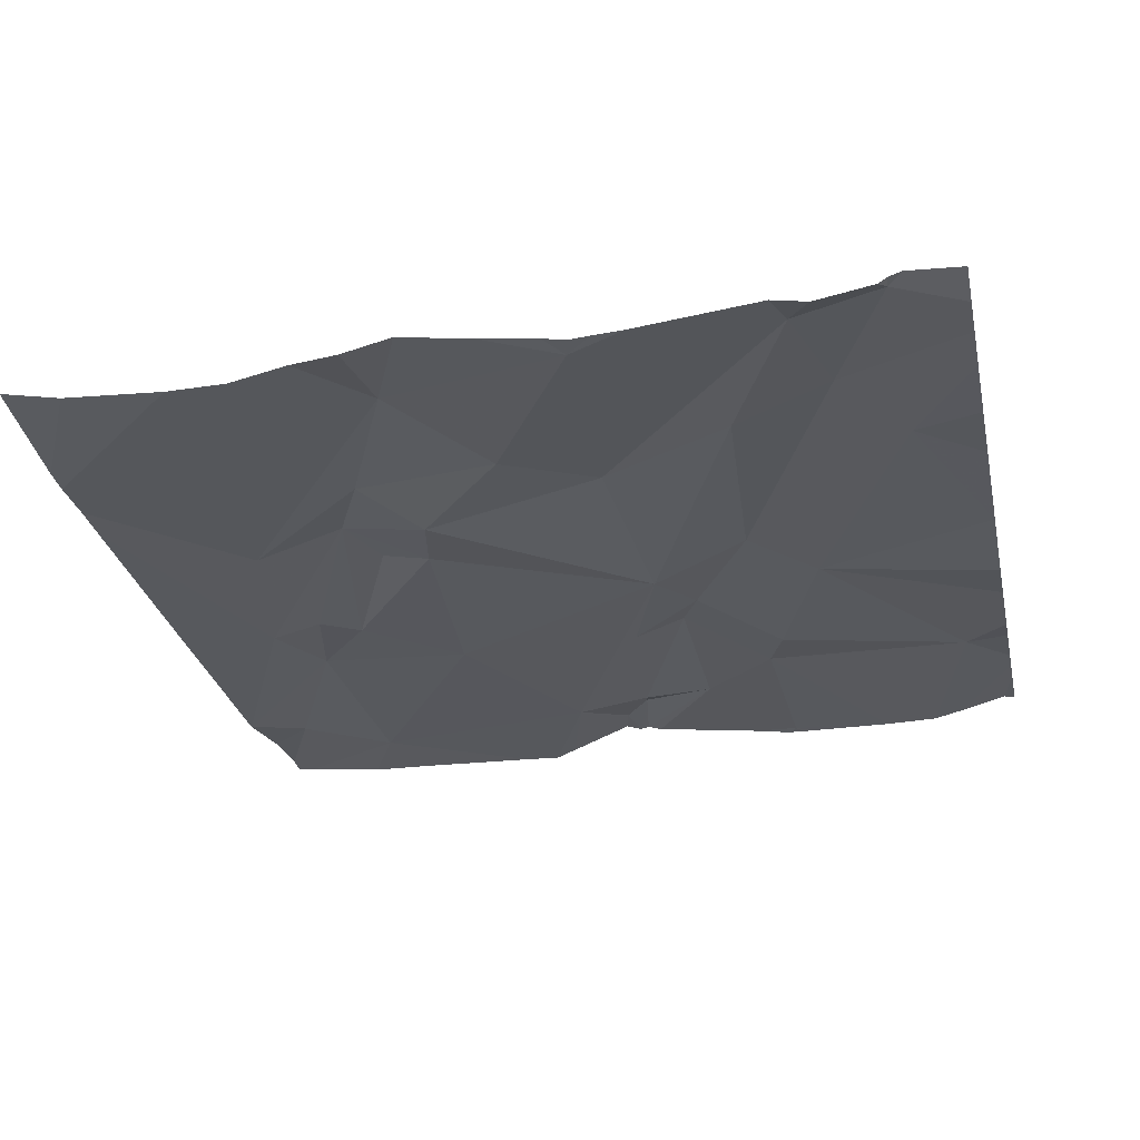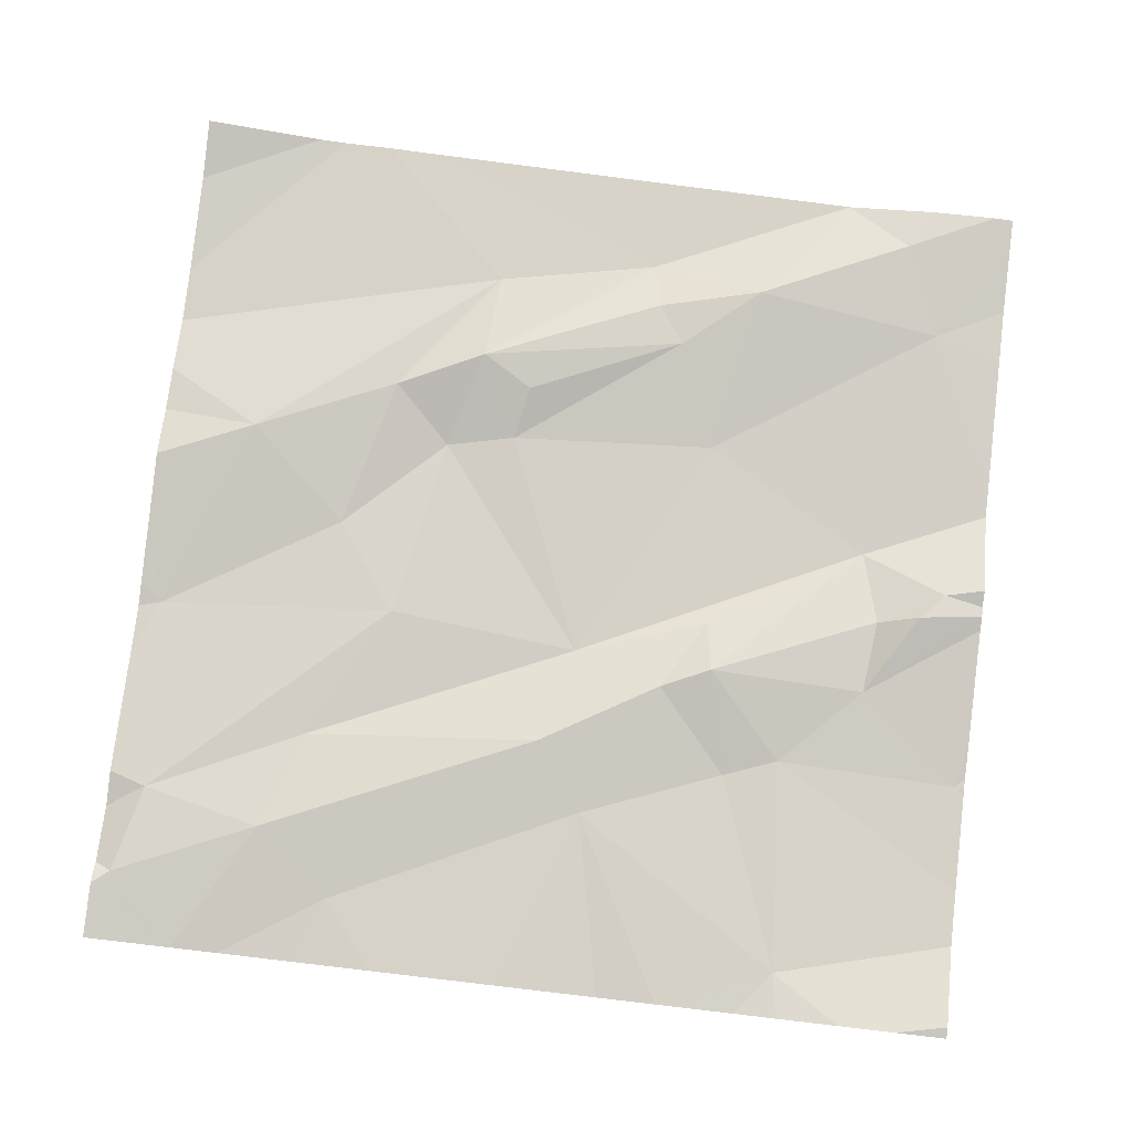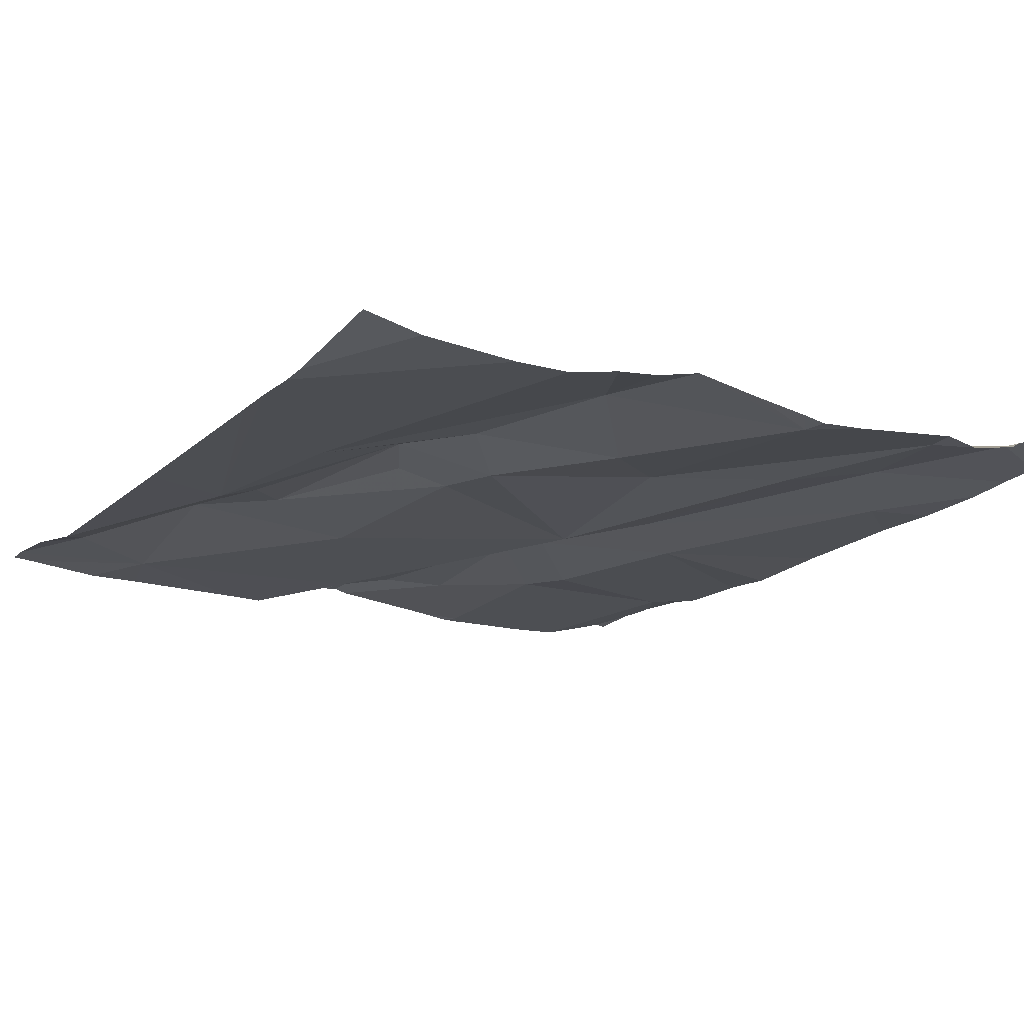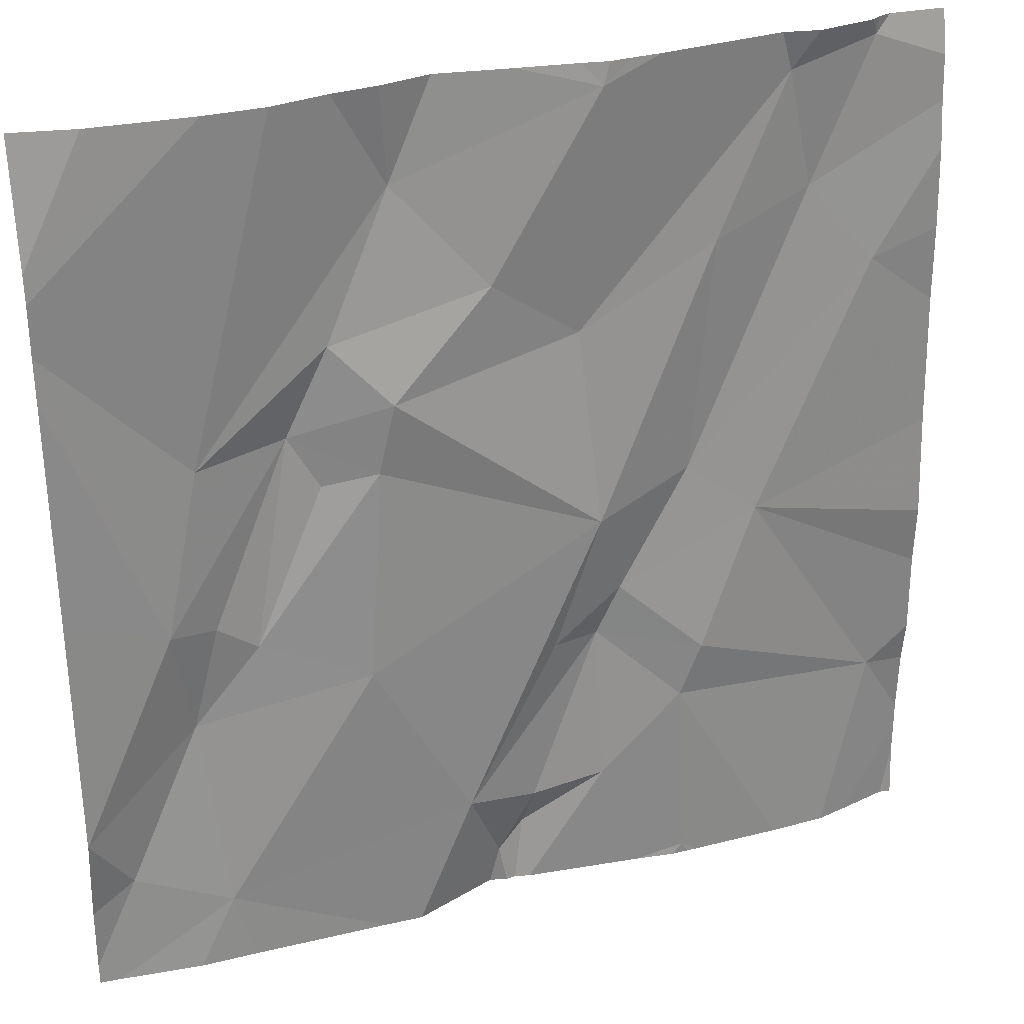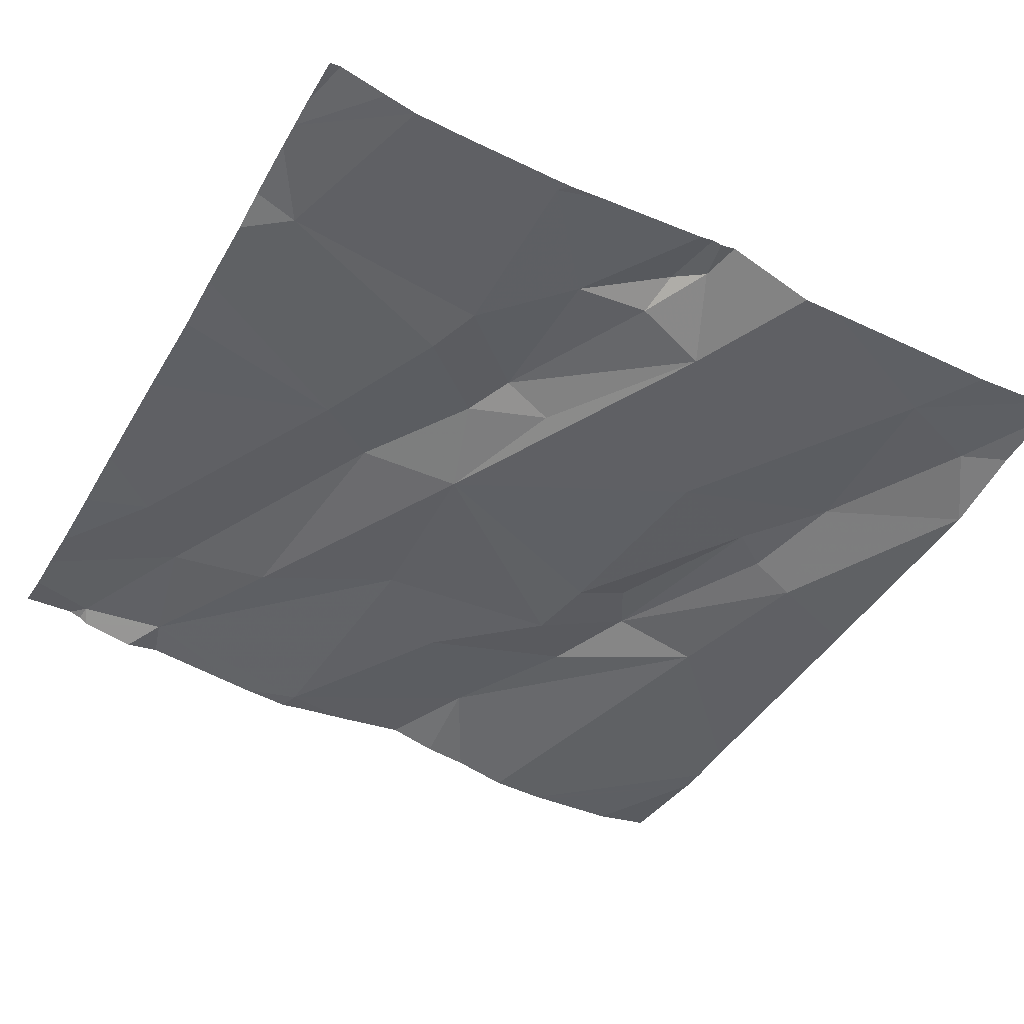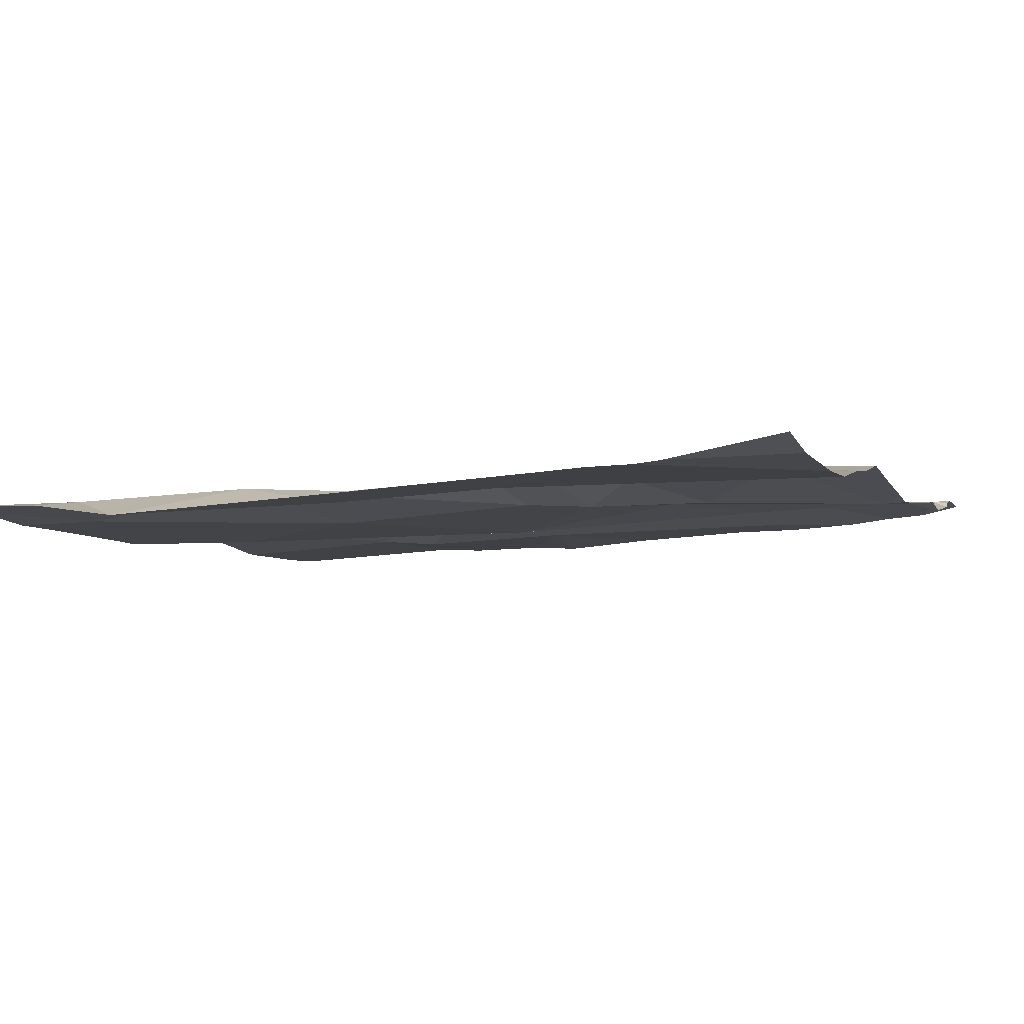
<metadata>
{"format":"obj","ext":"obj","renderer":"f3d","projection":"perspective","resolution":1024,"background":"white","views":[{"elev":-26.0,"azim":-167.8,"up":"+Z"},{"elev":79.8,"azim":-83.4,"up":"+Z"},{"elev":-15.7,"azim":147.2,"up":"+Z"},{"elev":30.2,"azim":160.1,"up":"+Y"},{"elev":-46.8,"azim":-28.6,"up":"+Z"},{"elev":-5.7,"azim":111.6,"up":"+Z"}]}
</metadata>
<code>
v -140.1 257.8 500.7
v -140.6 257.8 500.7
v -140.2 256.9 500.7
v -140.3 257.8 500.7
v -140.5 257.8 500.7
v -139.7 257 500.6
v -140.5 257.3 500.7
v -139.9 257.8 500.7
v -139.9 257.8 500.7
v -140.4 256.9 500.6
v -140.3 257.5 500.7
v -140.1 257.5 500.7
v -140.3 257.3 500.7
v -140.3 257.2 500.7
v -140.3 257.1 500.7
v -140.4 257.1 500.7
v -140.2 257 500.7
v -140.1 257 500.6
v -139.7 257 500.6
v -140.3 257 500.7
v -140.4 257.1 500.7
v -139.7 257 500.6
v -139.7 257.6 500.7
v -140.3 257.8 500.7
v -139.7 257.6 500.7
v -139.7 257.7 500.7
v -140 257.2 500.6
v -140 257.4 500.7
v -140.4 257.6 500.7
v -140.4 257.3 500.7
v -140.5 257.6 500.7
v -140.1 257.7 500.7
v -140.2 257.6 500.7
v -140.6 257 500.7
v -140.2 256.9 500.7
v -140.2 257.2 500.7
v -140.5 257.8 500.7
v -140.6 257.8 500.7
v -140.2 257.8 500.7
v -140.6 257.8 500.7
v -139.7 257 500.6
v -140 257.5 500.7
v -139.7 257.5 500.7
v -140.6 257.5 500.7
v -139.8 257.3 500.6
v -139.8 257.4 500.7
v -140.1 256.8 500.6
v -139.8 257.1 500.7
v -139.9 257.2 500.7
v -139.7 257.8 500.7
v -140.3 257.8 500.7
v -139.7 257 500.6
v -139.8 257 500.7
v -140.4 256.8 500.6
v -140.2 256.8 500.7
v -140.5 256.8 500.6
v -139.9 256.9 500.6
v -139.9 257.4 500.7
v -140.2 256.8 500.7
v -140.3 256.8 500.6
v -139.9 257.2 500.7
v -140 257.4 500.7
v -140.2 256.8 500.7
v -140.7 257.3 500.7
v -140.7 257.2 500.7
v -140.7 257.2 500.7
v -140.7 256.9 500.7
v -140.3 257.8 500.7
v -140.7 257.1 500.7
v -140.7 257.5 500.7
v -140.7 256.9 500.7
v -140.7 257 500.7
v -140.7 257 500.7
v -140.7 257.7 500.7
v -140.7 257.7 500.7
v -140.7 257.7 500.7
v -140.7 257.6 500.7
v -139.7 257.3 500.6
v -139.7 256.9 500.6
v -139.7 256.9 500.6
v -140.3 257.8 500.7
v -140.6 257.8 500.7
v -140.6 256.8 500.6
v -140.1 256.8 500.6
v -140.2 256.8 500.7
v -140.4 256.8 500.6
v -140.4 256.8 500.6
v -140.4 256.8 500.6
v -140 256.8 500.6
v -139.9 256.8 500.6
v -139.8 256.8 500.6
v -140.6 256.8 500.7
v -140.6 256.8 500.7
v -140.7 256.8 500.7
v -140.6 256.8 500.7
v -139.7 256.8 500.6
v -139.7 256.8 500.6
v -140.5 257.8 500.7
v -139.8 257.8 500.7
v -140 257.8 500.7
v -140.1 257.8 500.7
v -139.9 257.8 500.7
v -140.6 257.8 500.7
v -139.9 257.8 500.7
v -140.7 257.8 500.7
f 5 4 81
f 80 53 57
f 101 32 100
f 12 11 13
f 15 14 16
f 15 17 18
f 100 32 46
f 21 20 15
f 79 53 80
f 13 27 28
f 30 29 31
f 11 29 13
f 4 32 1
f 11 33 4
f 16 7 34
f 12 33 11
f 17 20 35
f 30 13 29
f 27 13 18
f 21 16 34
f 16 21 15
f 18 13 36
f 59 35 55
f 56 34 83
f 29 11 5
f 18 3 47
f 55 20 85
f 18 36 15
f 18 17 3
f 20 10 60
f 99 26 50
f 10 20 21
f 42 32 33
f 98 5 37
f 4 5 11
f 34 7 66
f 30 7 14
f 7 16 14
f 13 30 14
f 12 13 28
f 15 20 17
f 35 3 17
f 36 13 14
f 15 36 14
f 64 44 70
f 71 67 93
f 84 18 47
f 71 34 72
f 44 31 74
f 78 45 22
f 7 30 44
f 74 40 76
f 82 5 98
f 31 44 30
f 5 40 31
f 31 29 5
f 83 34 71
f 33 32 4
f 10 21 56
f 25 45 43
f 27 48 49
f 27 49 28
f 52 48 53
f 27 18 57
f 9 26 104
f 12 58 42
f 82 40 5
f 56 21 34
f 61 45 58
f 28 62 58
f 45 61 48
f 55 35 20
f 49 62 28
f 45 52 22
f 12 28 58
f 12 42 33
f 6 53 79
f 57 18 84
f 8 25 9
f 53 48 57
f 58 62 49
f 27 57 48
f 80 57 96
f 32 42 46
f 61 49 48
f 46 25 8
f 42 58 46
f 49 61 58
f 46 58 45
f 52 45 48
f 9 23 26
f 100 46 102
f 59 3 35
f 22 52 41
f 64 7 44
f 65 7 64
f 41 52 19
f 66 7 65
f 2 40 82
f 54 10 86
f 19 52 6
f 6 52 53
f 69 34 66
f 38 40 103
f 25 23 9
f 70 44 77
f 83 71 95
f 72 34 73
f 60 10 54
f 73 34 69
f 43 45 78
f 74 31 40
f 75 44 74
f 39 4 1
f 76 40 38
f 47 3 63
f 77 44 75
f 25 46 45
f 63 3 59
f 1 32 101
f 85 20 60
f 86 10 87
f 51 4 39
f 87 10 88
f 88 10 56
f 89 57 84
f 90 57 89
f 24 4 51
f 91 57 90
f 68 4 24
f 92 67 94
f 93 67 92
f 37 5 81
f 81 4 68
f 95 71 93
f 96 57 91
f 97 80 96
f 102 46 8
f 103 40 2
f 104 26 99
f 105 76 38

</code>
